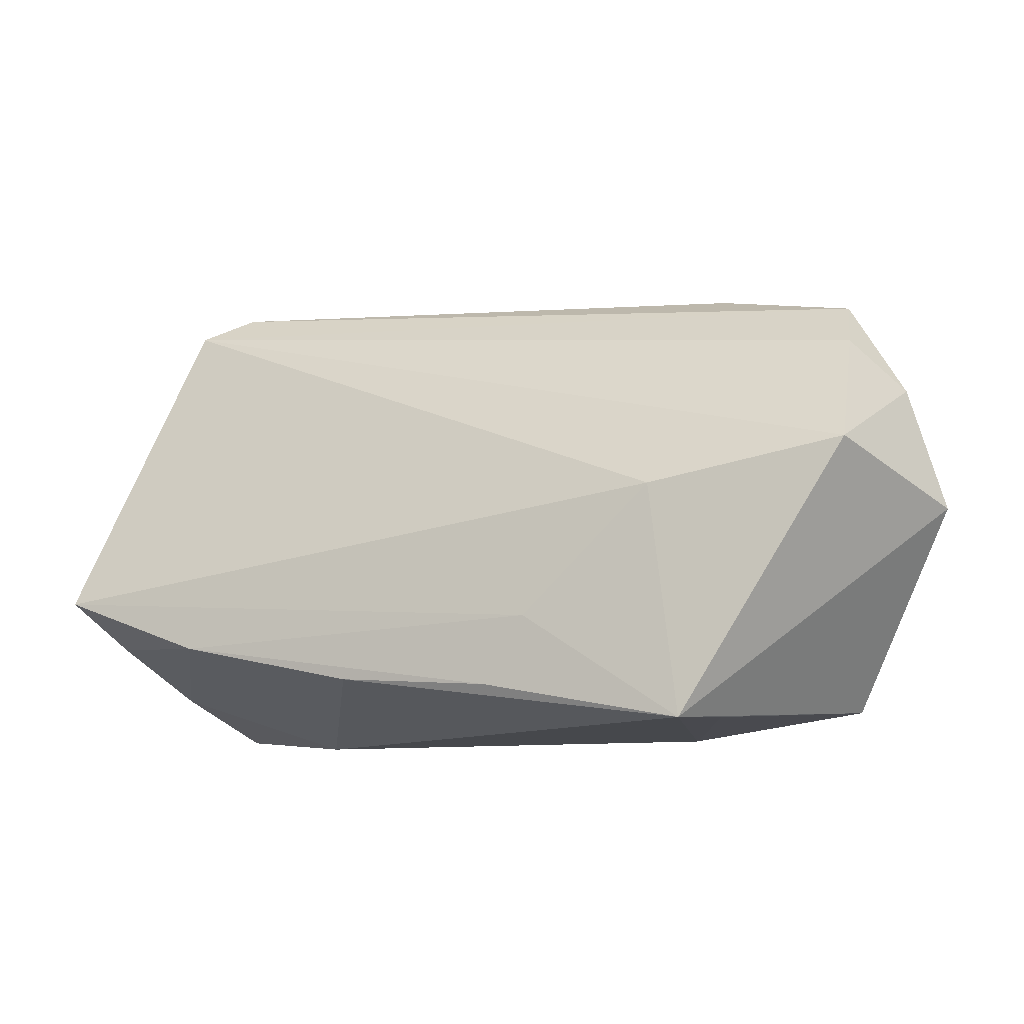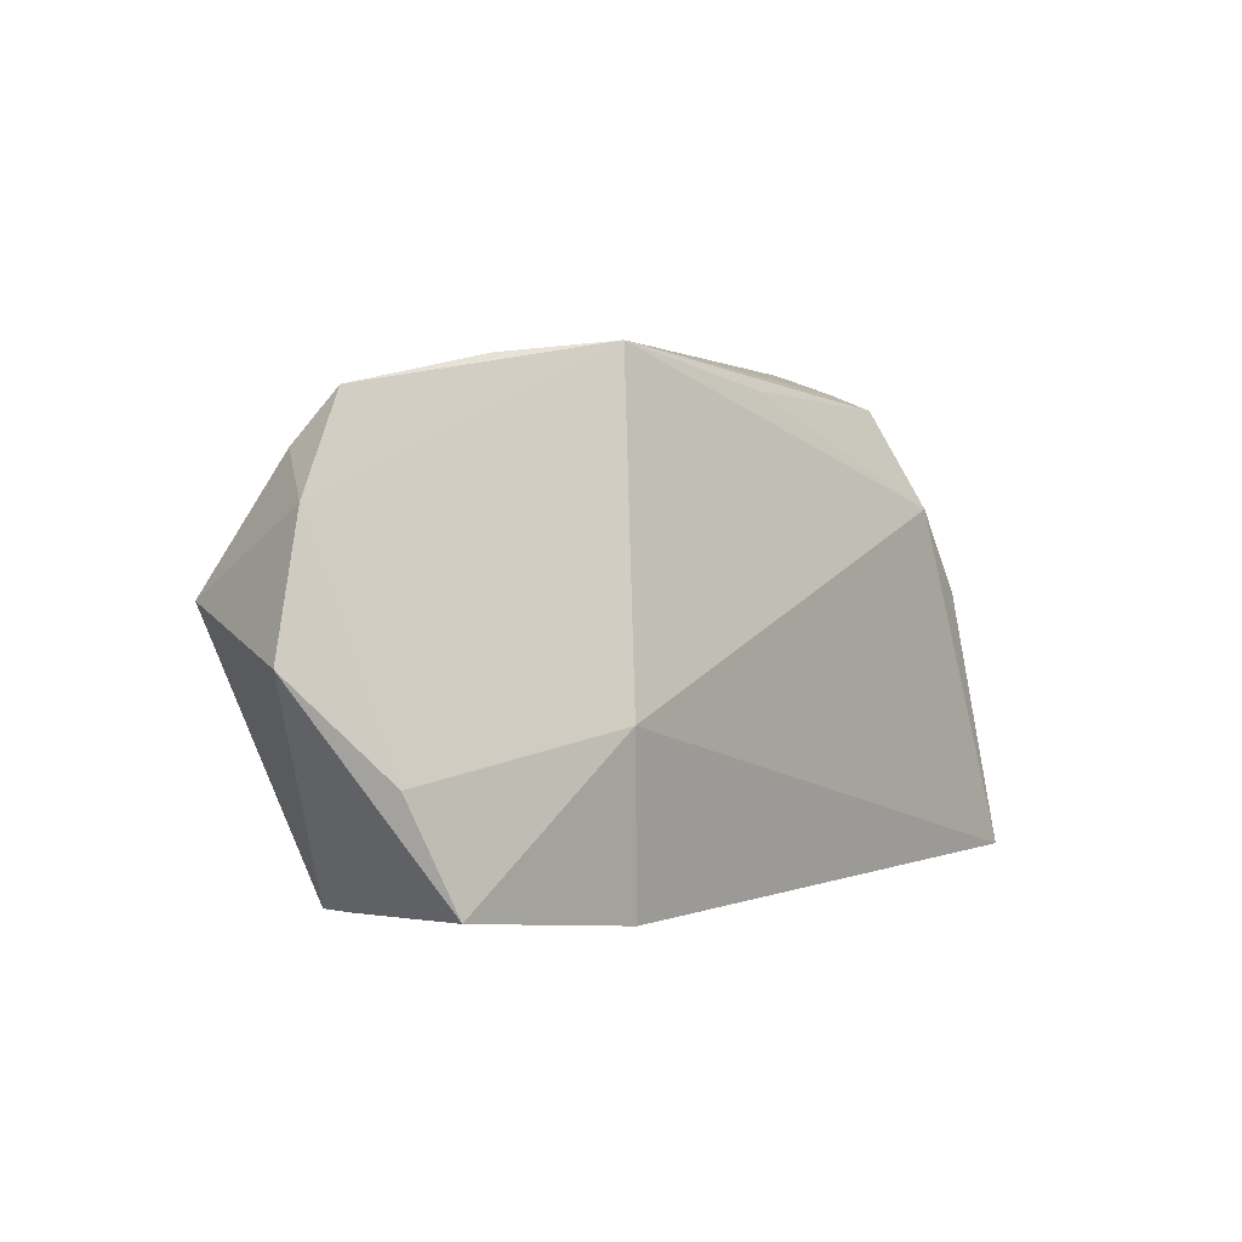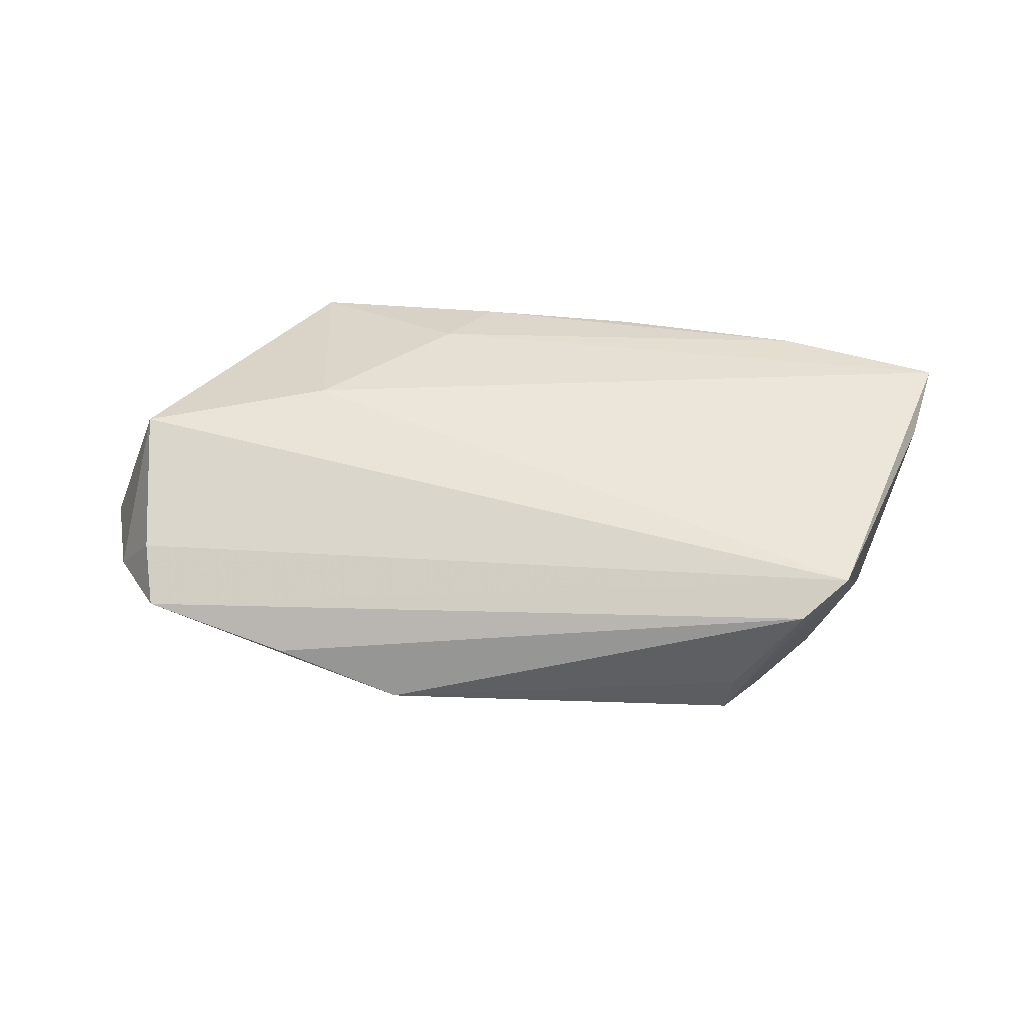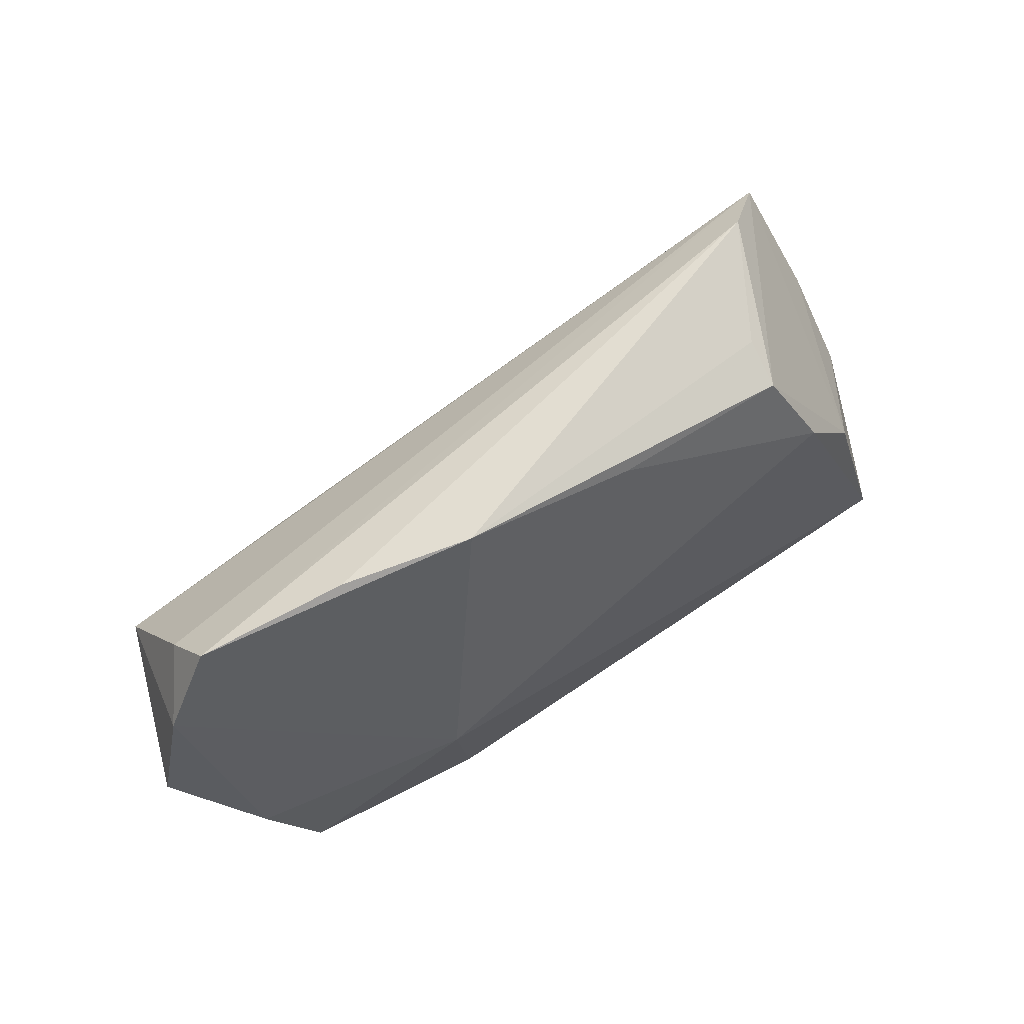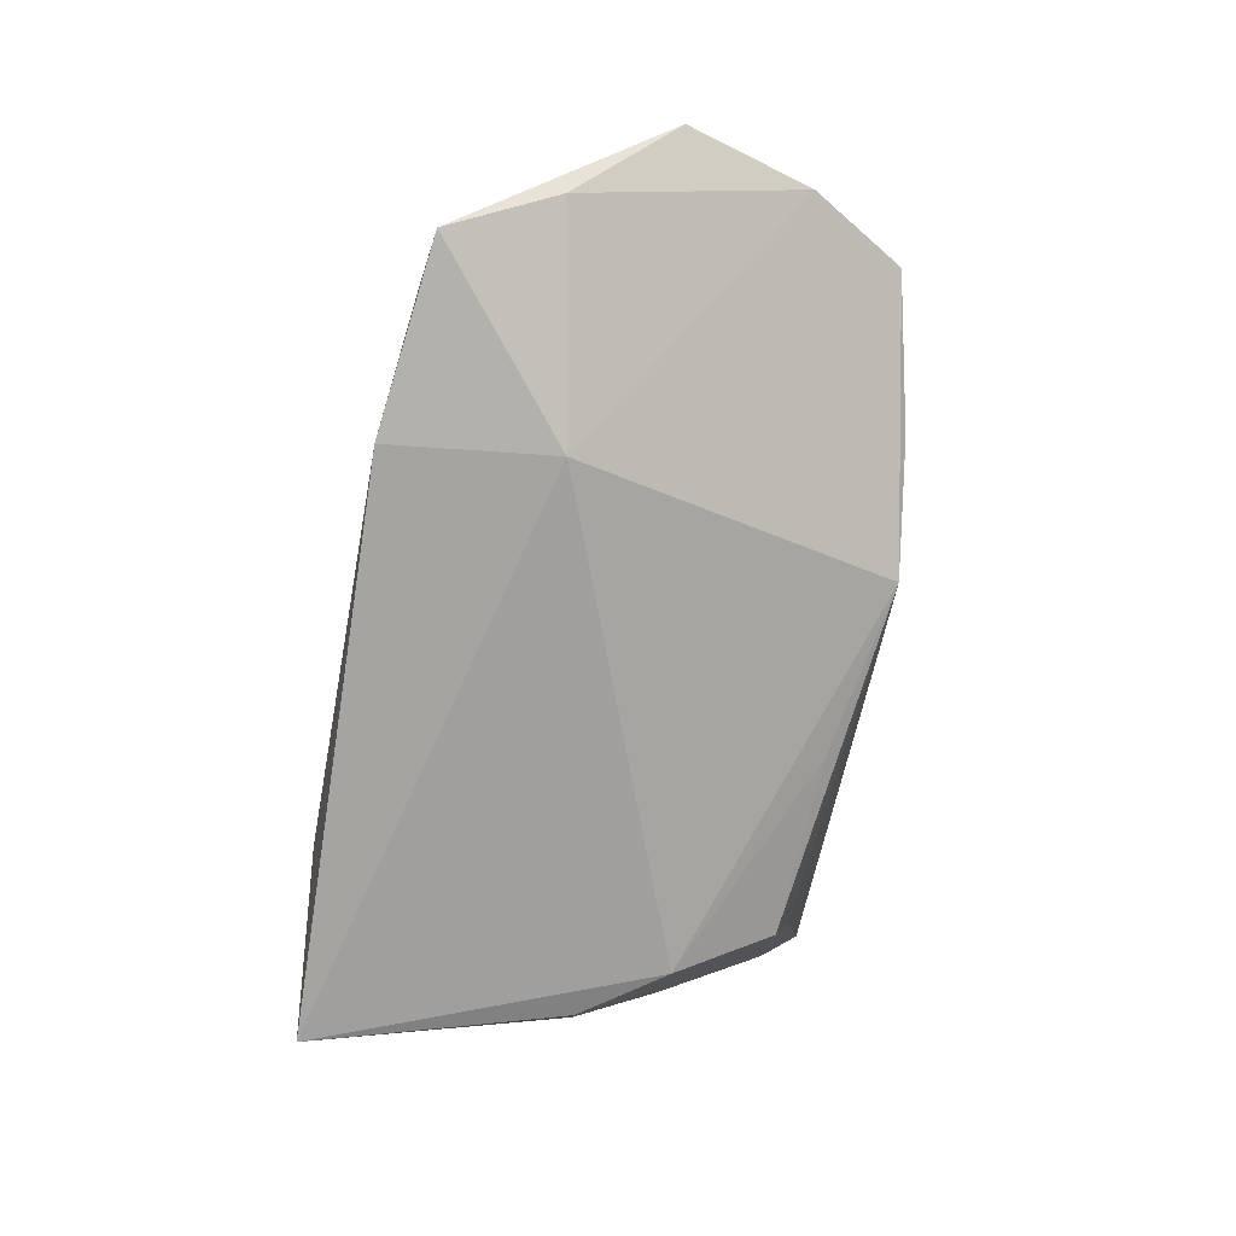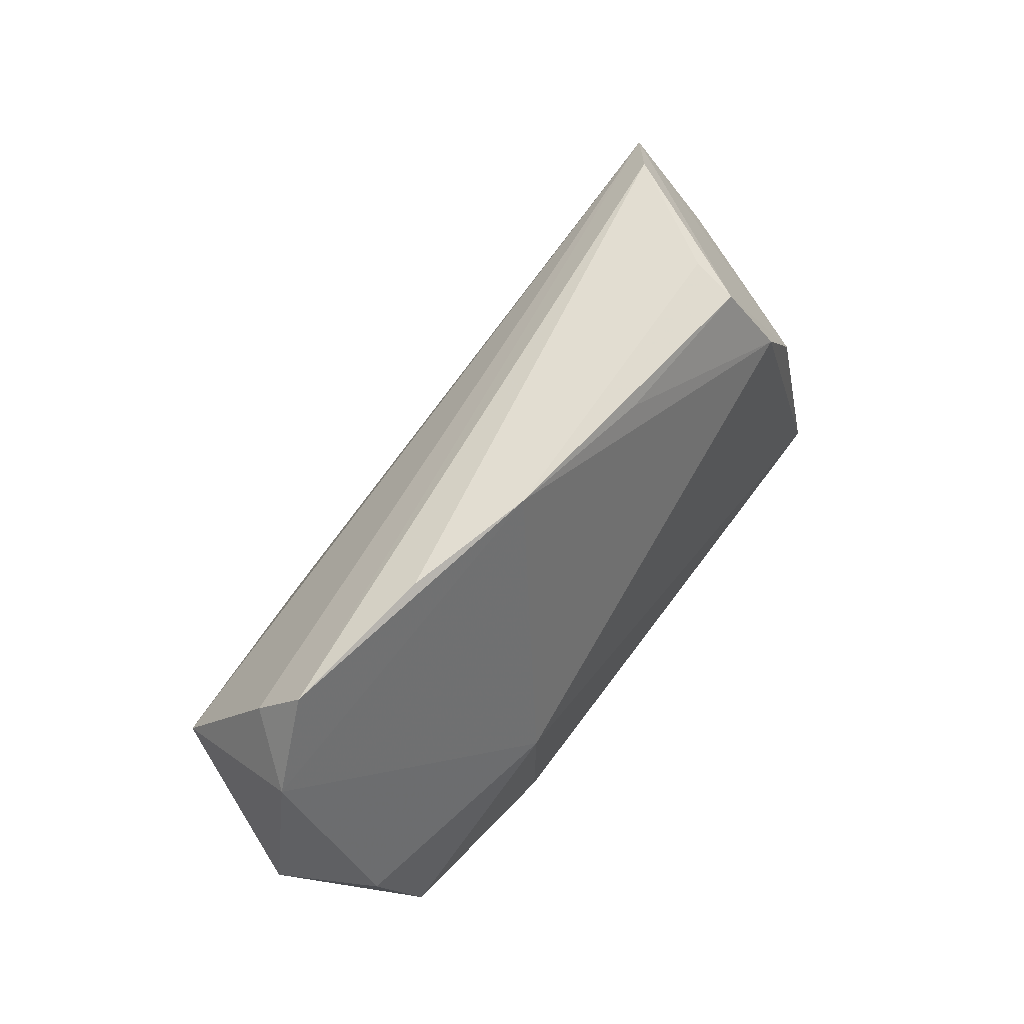
<metadata>
{"format":"obj","ext":"obj","renderer":"f3d","projection":"perspective","resolution":1024,"background":"white","views":[{"elev":-11.4,"azim":24.9,"up":"+Y"},{"elev":0.8,"azim":127.2,"up":"+Y"},{"elev":32.4,"azim":-176.0,"up":"+Z"},{"elev":66.0,"azim":144.3,"up":"+Y"},{"elev":-71.8,"azim":79.1,"up":"+Z"},{"elev":57.6,"azim":123.8,"up":"+Y"}]}
</metadata>
<code>
v -0.05777 -0.007828 0.0203
v -0.005161 0.0312 -0.01284
v -0.02868 0.03016 -0.01376
v -0.04795 0.008113 -0.007437
v 0.03094 0.002373 0.01947
v 0.02416 -0.02771 -0.01717
v 0.03364 0.03304 -0.005252
v -0.05484 0.002727 0.01588
v 0.05965 0.01653 -0.002636
v -0.05295 -0.02006 -0.01113
v -0.01263 -0.02091 0.02053
v 0.05257 0.02859 -0.00128
v 0.05601 0.006802 0.01615
v 0.0141 -0.01392 0.02104
v -0.04191 0.007519 -0.0181
v -0.05334 -0.01984 -0.003629
v 0.008326 -0.02255 0.02075
v -0.03386 0.01802 -0.01865
v 0.05508 -0.01151 -0.0118
v -0.03771 0.03626 0.006132
v -0.04346 0.03297 0.01032
v -0.04674 0.01916 0.001058
v 0.02735 -0.006202 -0.01938
v 0.03756 -0.0272 0.01142
v -0.0302 -0.02771 -0.008323
v 0.01745 0.03536 -0.01039
v 0.06422 0.0003506 -0.003652
v 0.05405 0.0224 0.004431
v 0.03443 -0.02771 0.01899
v -0.05483 -0.01362 0.01139
v 0.04899 -0.02491 -0.01432
v -0.02948 0.03241 -0.007827
v -0.03727 -0.01549 0.02087
v -0.05126 -0.02524 -0.01938
f 27 29 31
f 13 29 27
f 8 1 21
f 10 1 8
f 34 1 10
f 8 4 10
f 10 4 34
f 27 31 19
f 9 13 27
f 27 19 9
f 34 4 15
f 15 21 3
f 12 9 26
f 12 21 28
f 28 21 13
f 28 9 12
f 13 9 28
f 22 4 8
f 8 21 22
f 22 15 4
f 21 15 22
f 34 6 25
f 25 6 29
f 29 11 25
f 11 33 25
f 24 31 29
f 29 6 24
f 24 6 31
f 12 26 7
f 3 21 20
f 20 7 26
f 20 21 12
f 12 7 20
f 23 9 19
f 23 26 9
f 23 19 31
f 31 6 23
f 23 6 34
f 30 33 1
f 29 13 5
f 5 21 1
f 13 21 5
f 32 26 3
f 3 20 32
f 32 20 26
f 16 25 33
f 33 30 16
f 34 25 16
f 16 1 34
f 16 30 1
f 29 5 14
f 1 33 14
f 14 5 1
f 3 26 2
f 26 23 18
f 18 2 26
f 3 2 18
f 18 15 3
f 34 15 18
f 18 23 34
f 17 33 11
f 17 14 33
f 17 11 29
f 29 14 17

</code>
